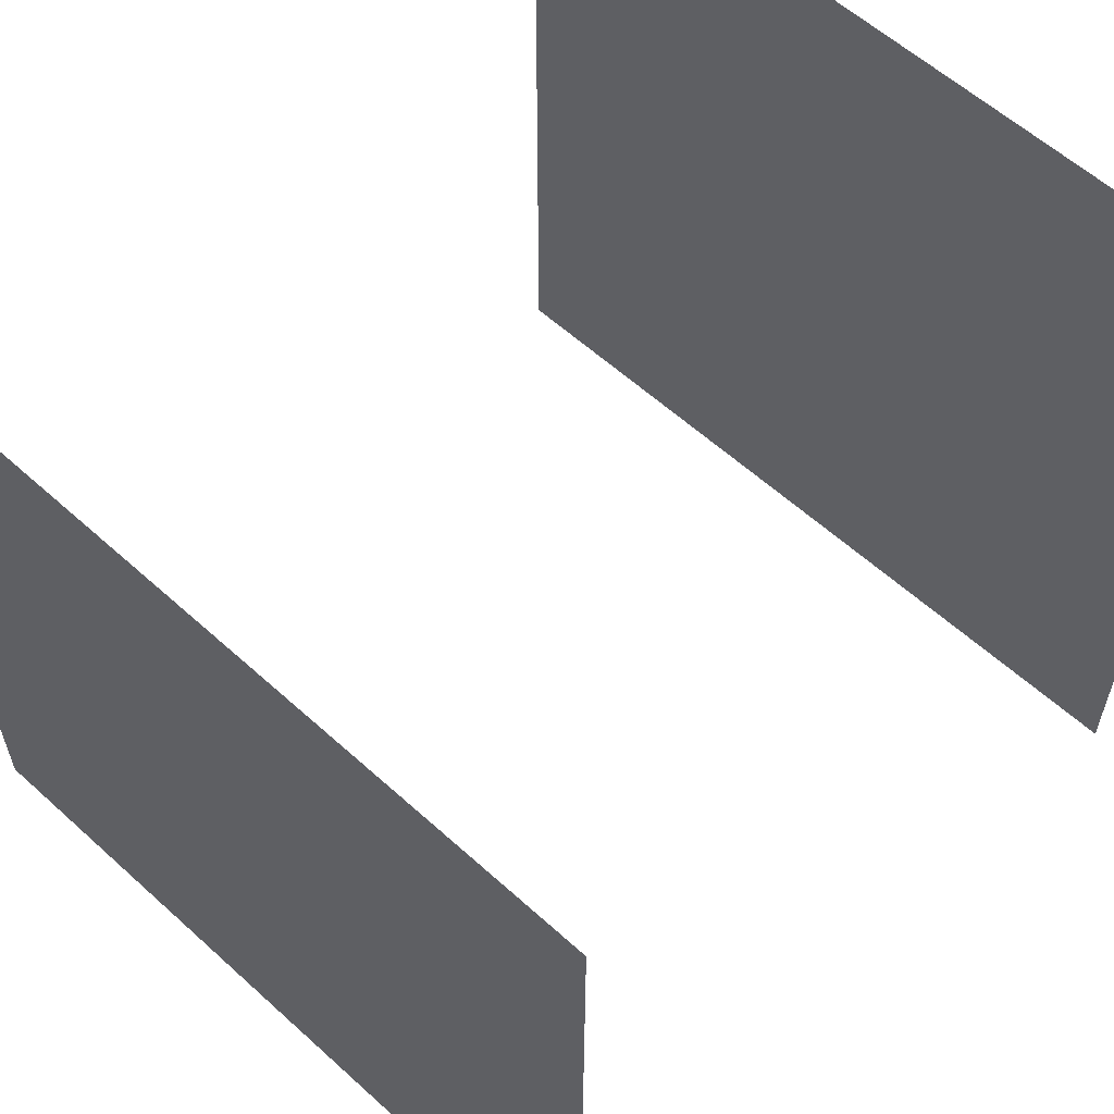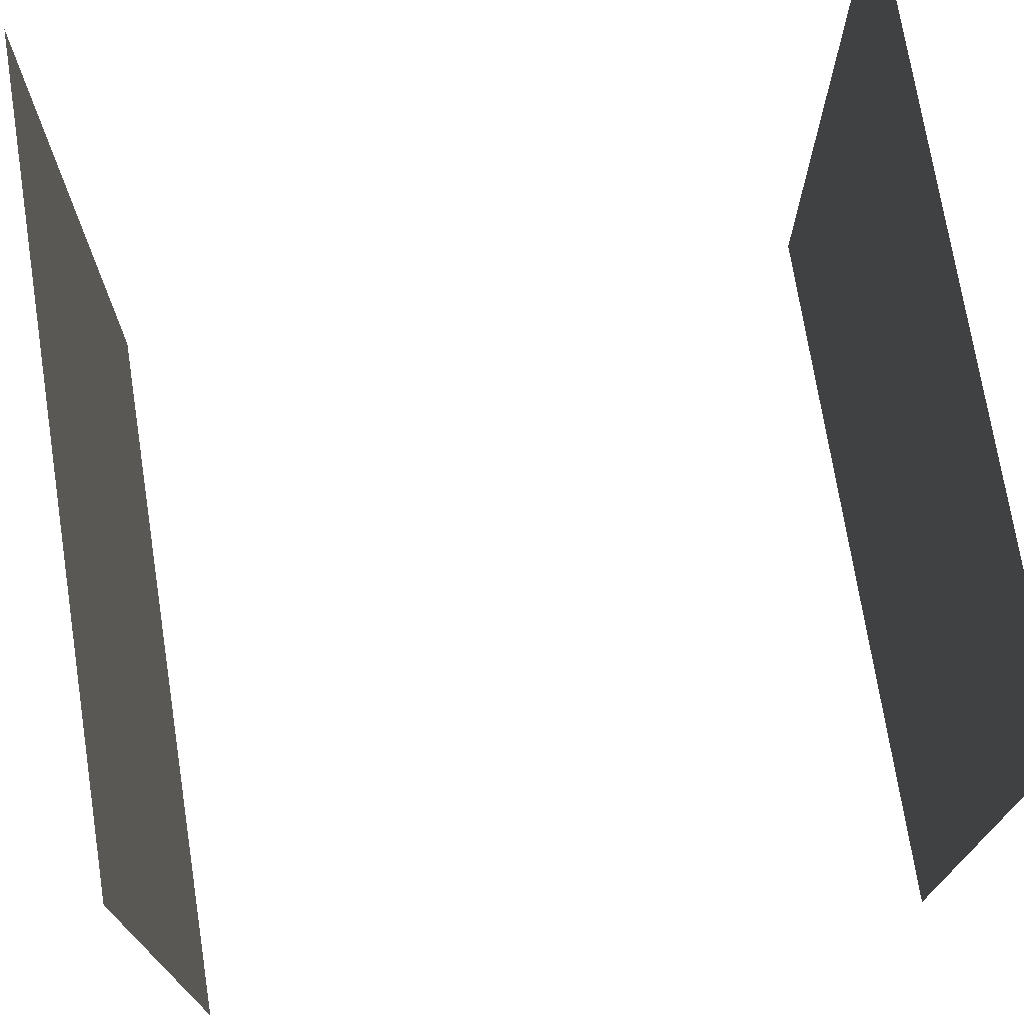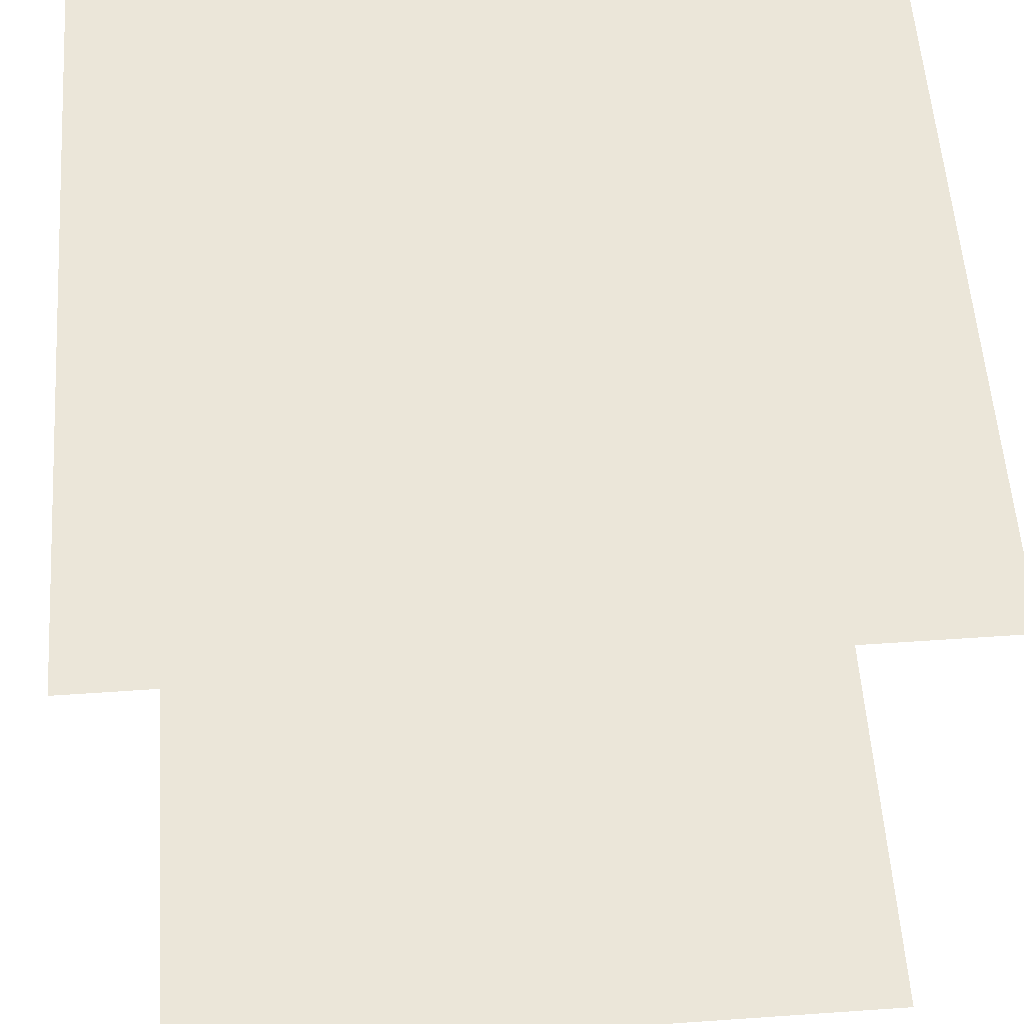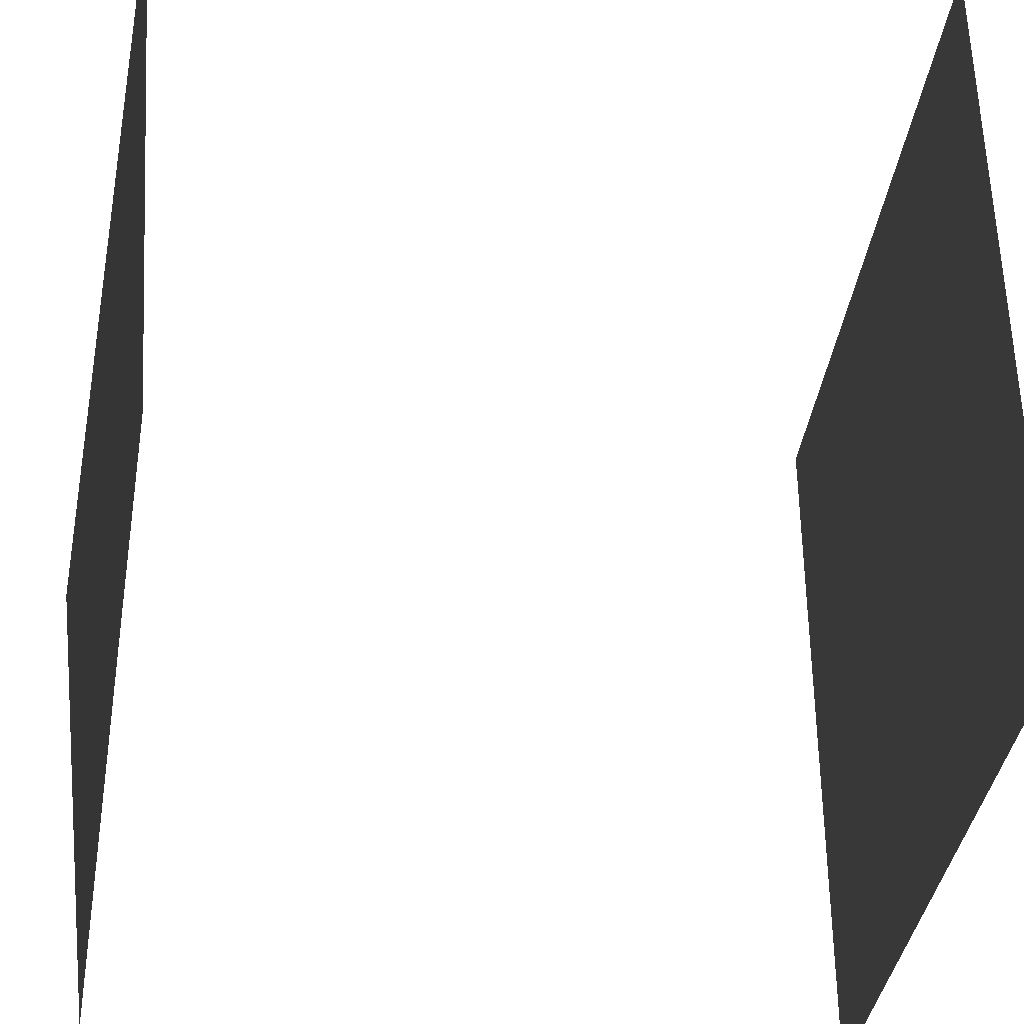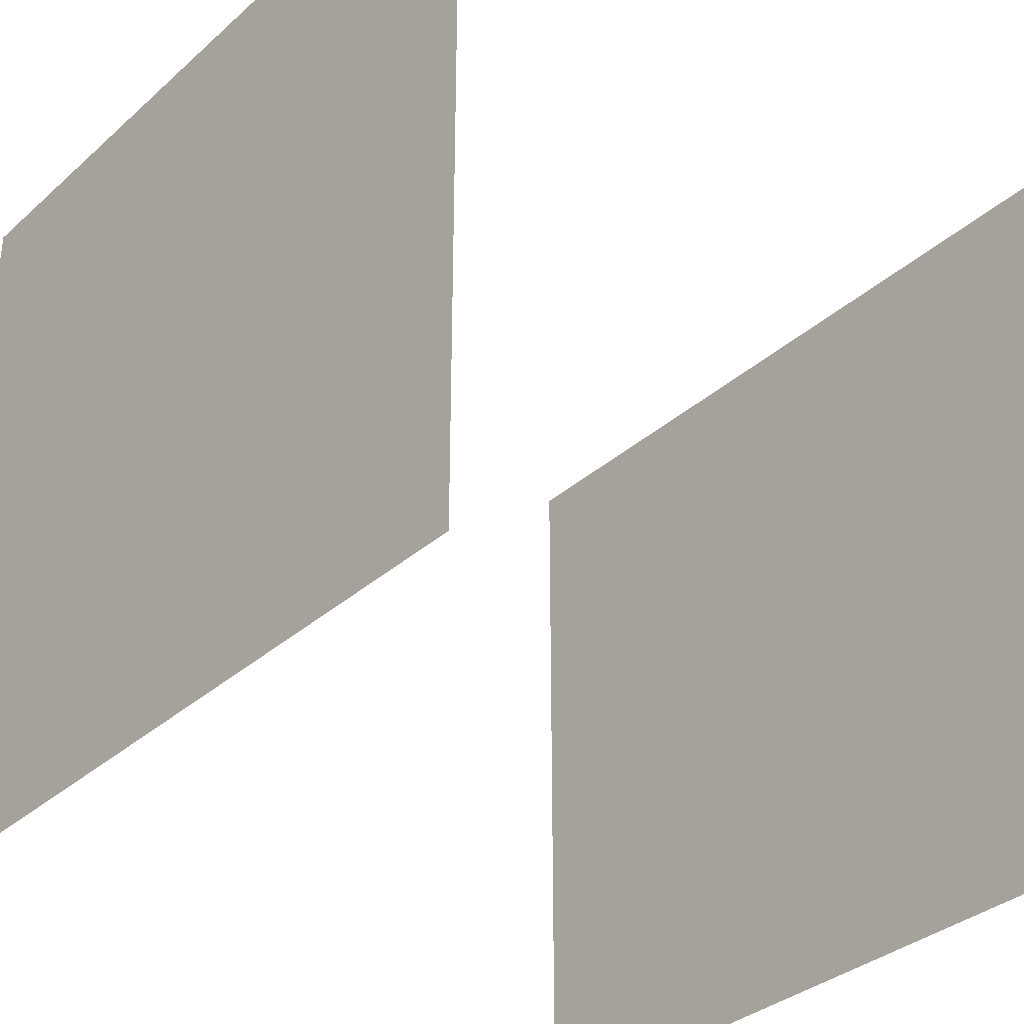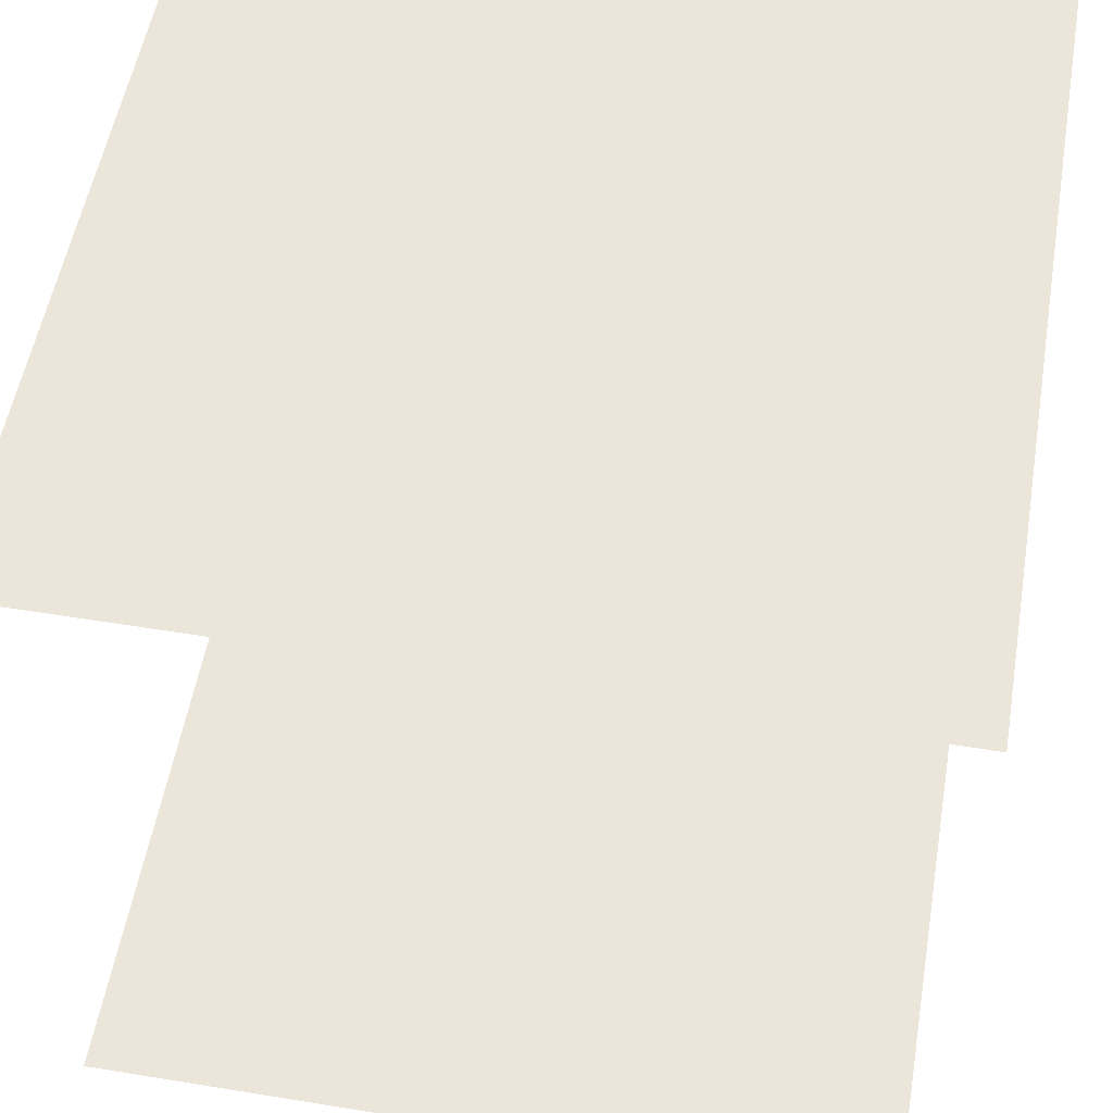
<metadata>
{"format":"obj","ext":"obj","renderer":"f3d","projection":"perspective","resolution":1024,"background":"white","views":[{"elev":59.4,"azim":42.9,"up":"+Z"},{"elev":72.9,"azim":-99.0,"up":"+Z"},{"elev":57.6,"azim":175.9,"up":"+Y"},{"elev":-35.7,"azim":83.2,"up":"+Z"},{"elev":-34.2,"azim":-130.2,"up":"+Z"},{"elev":54.3,"azim":-80.2,"up":"+Y"}]}
</metadata>
<code>
v  -5 -4.999 -5
v  5 -5 5
v  5 -4.999 -5
v  -5 -5 5
v  5 5.001 -5
v  -5 5 5
v  -5 5.001 -5
v  5 5 5
g objobjDuplicate18
f 1 2 3
f 2 1 4
f 5 6 7
f 6 5 8
g

</code>
